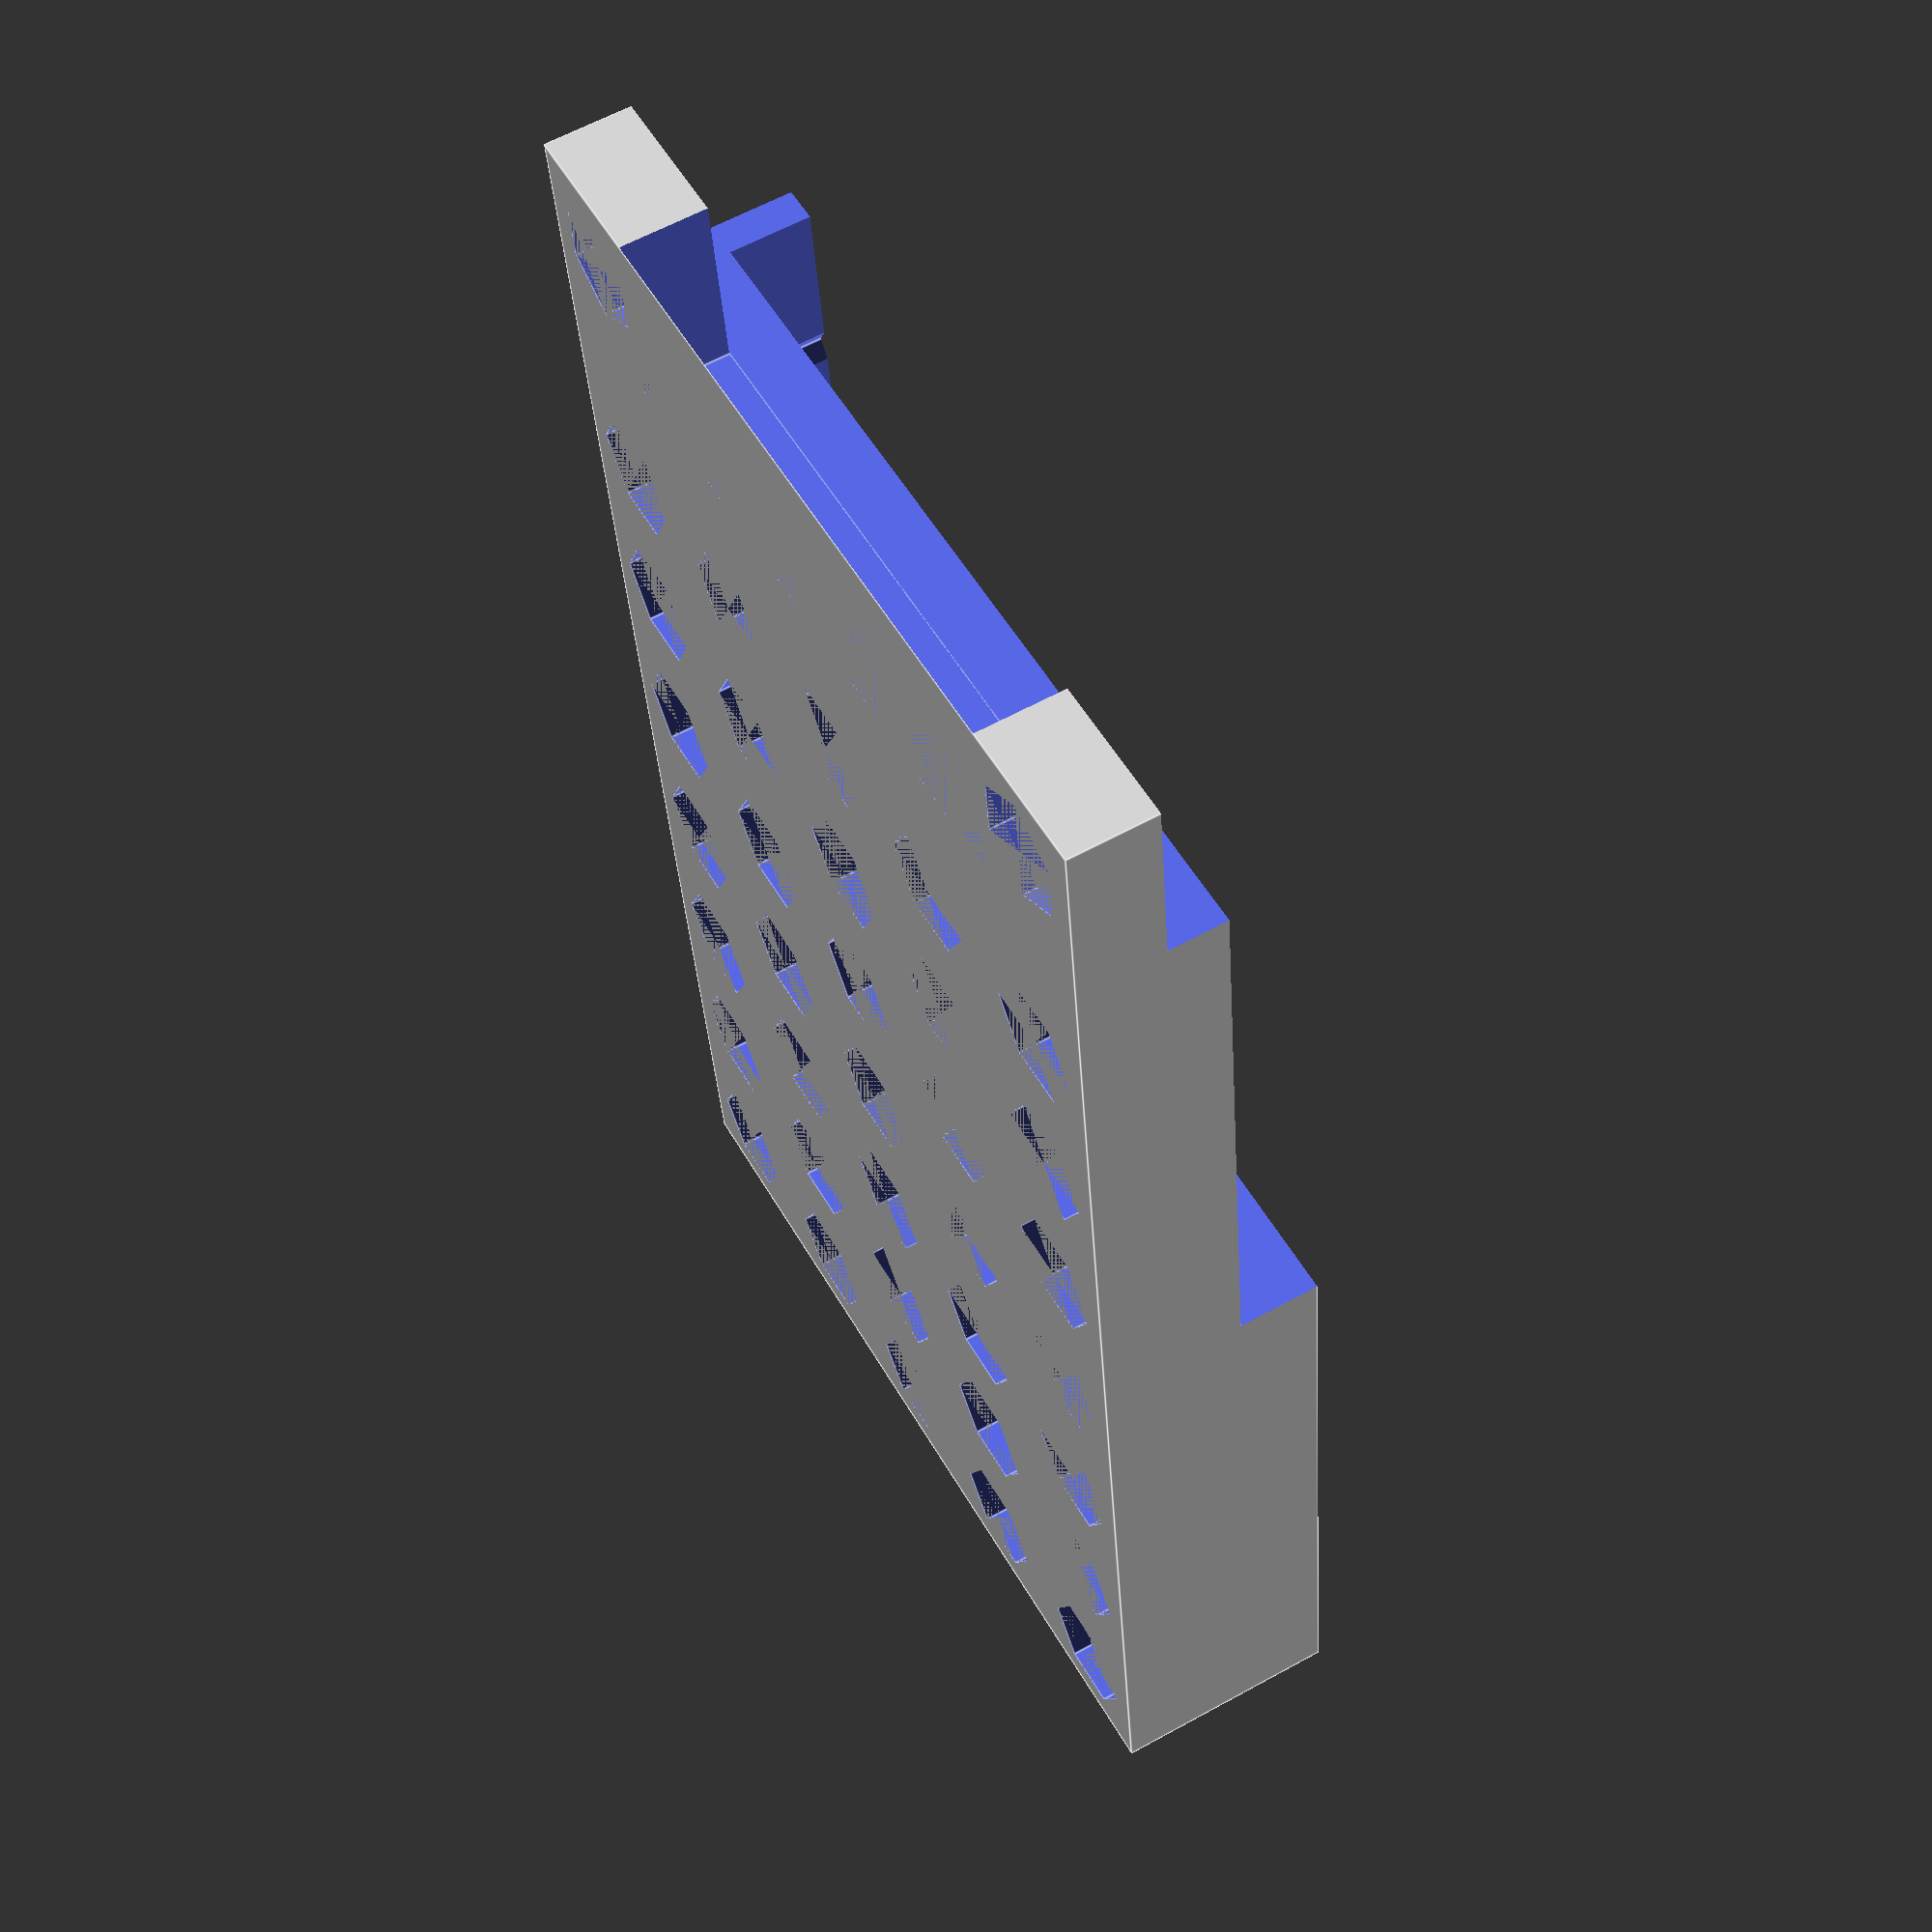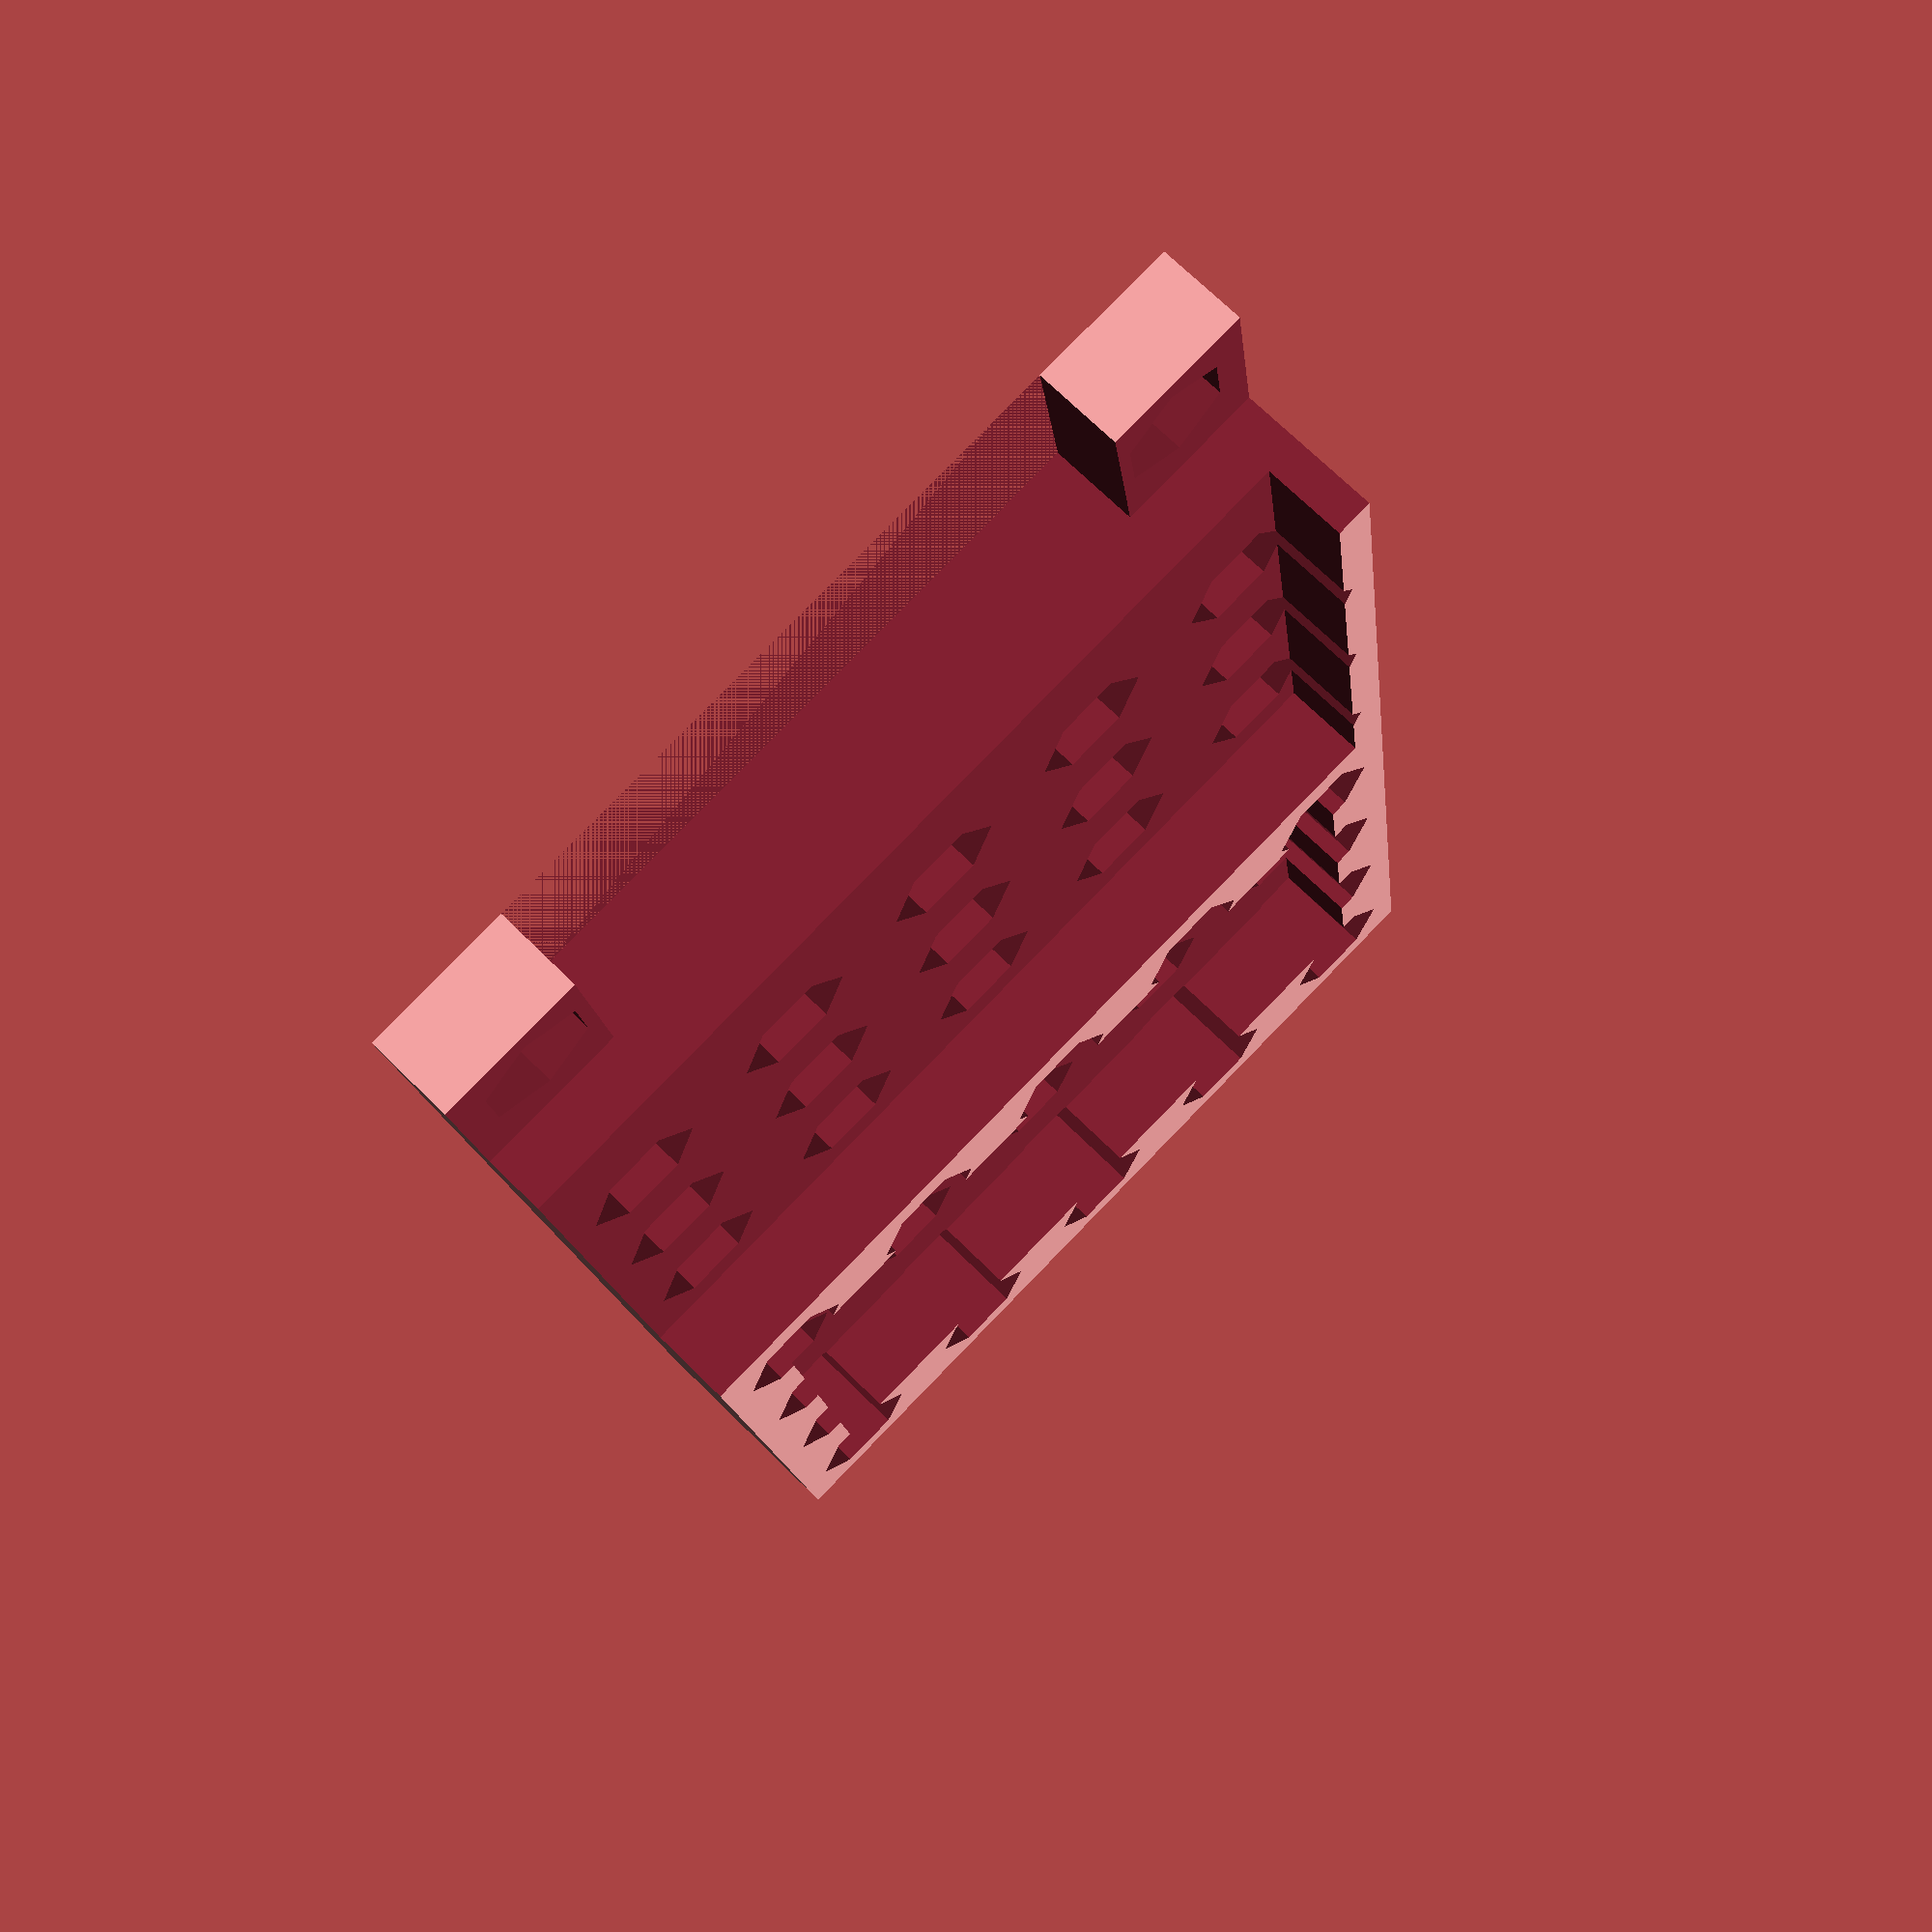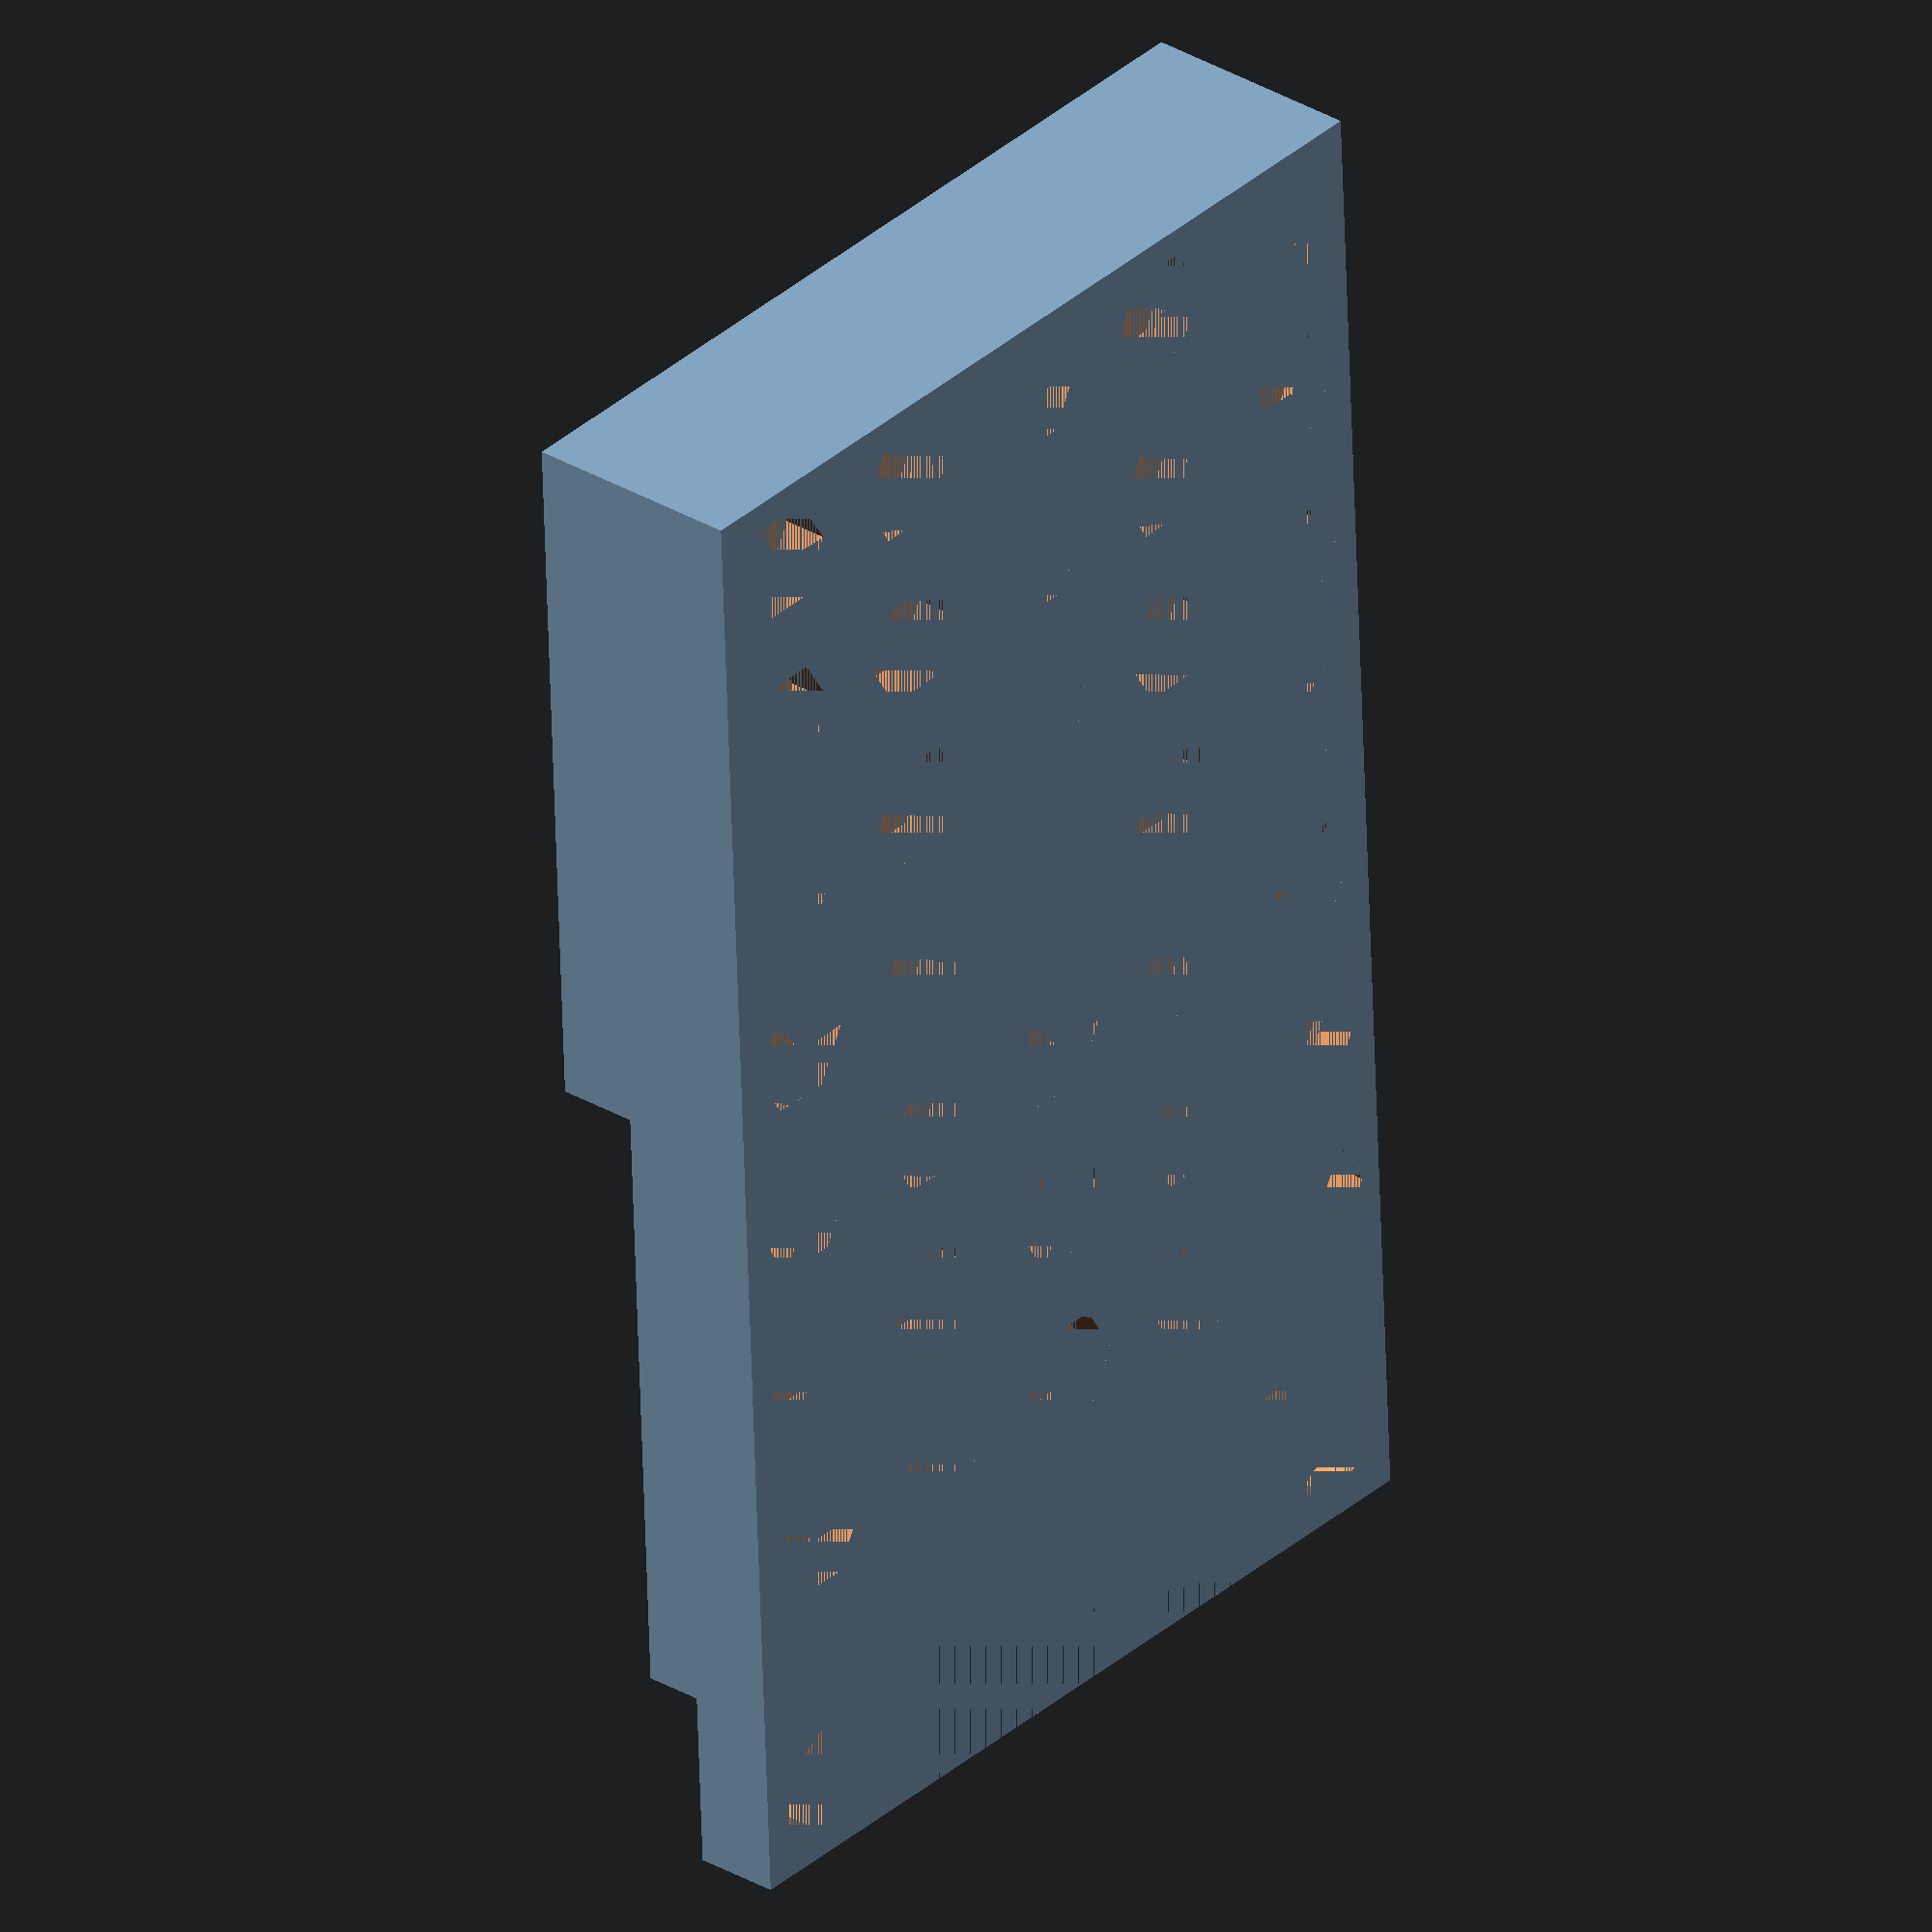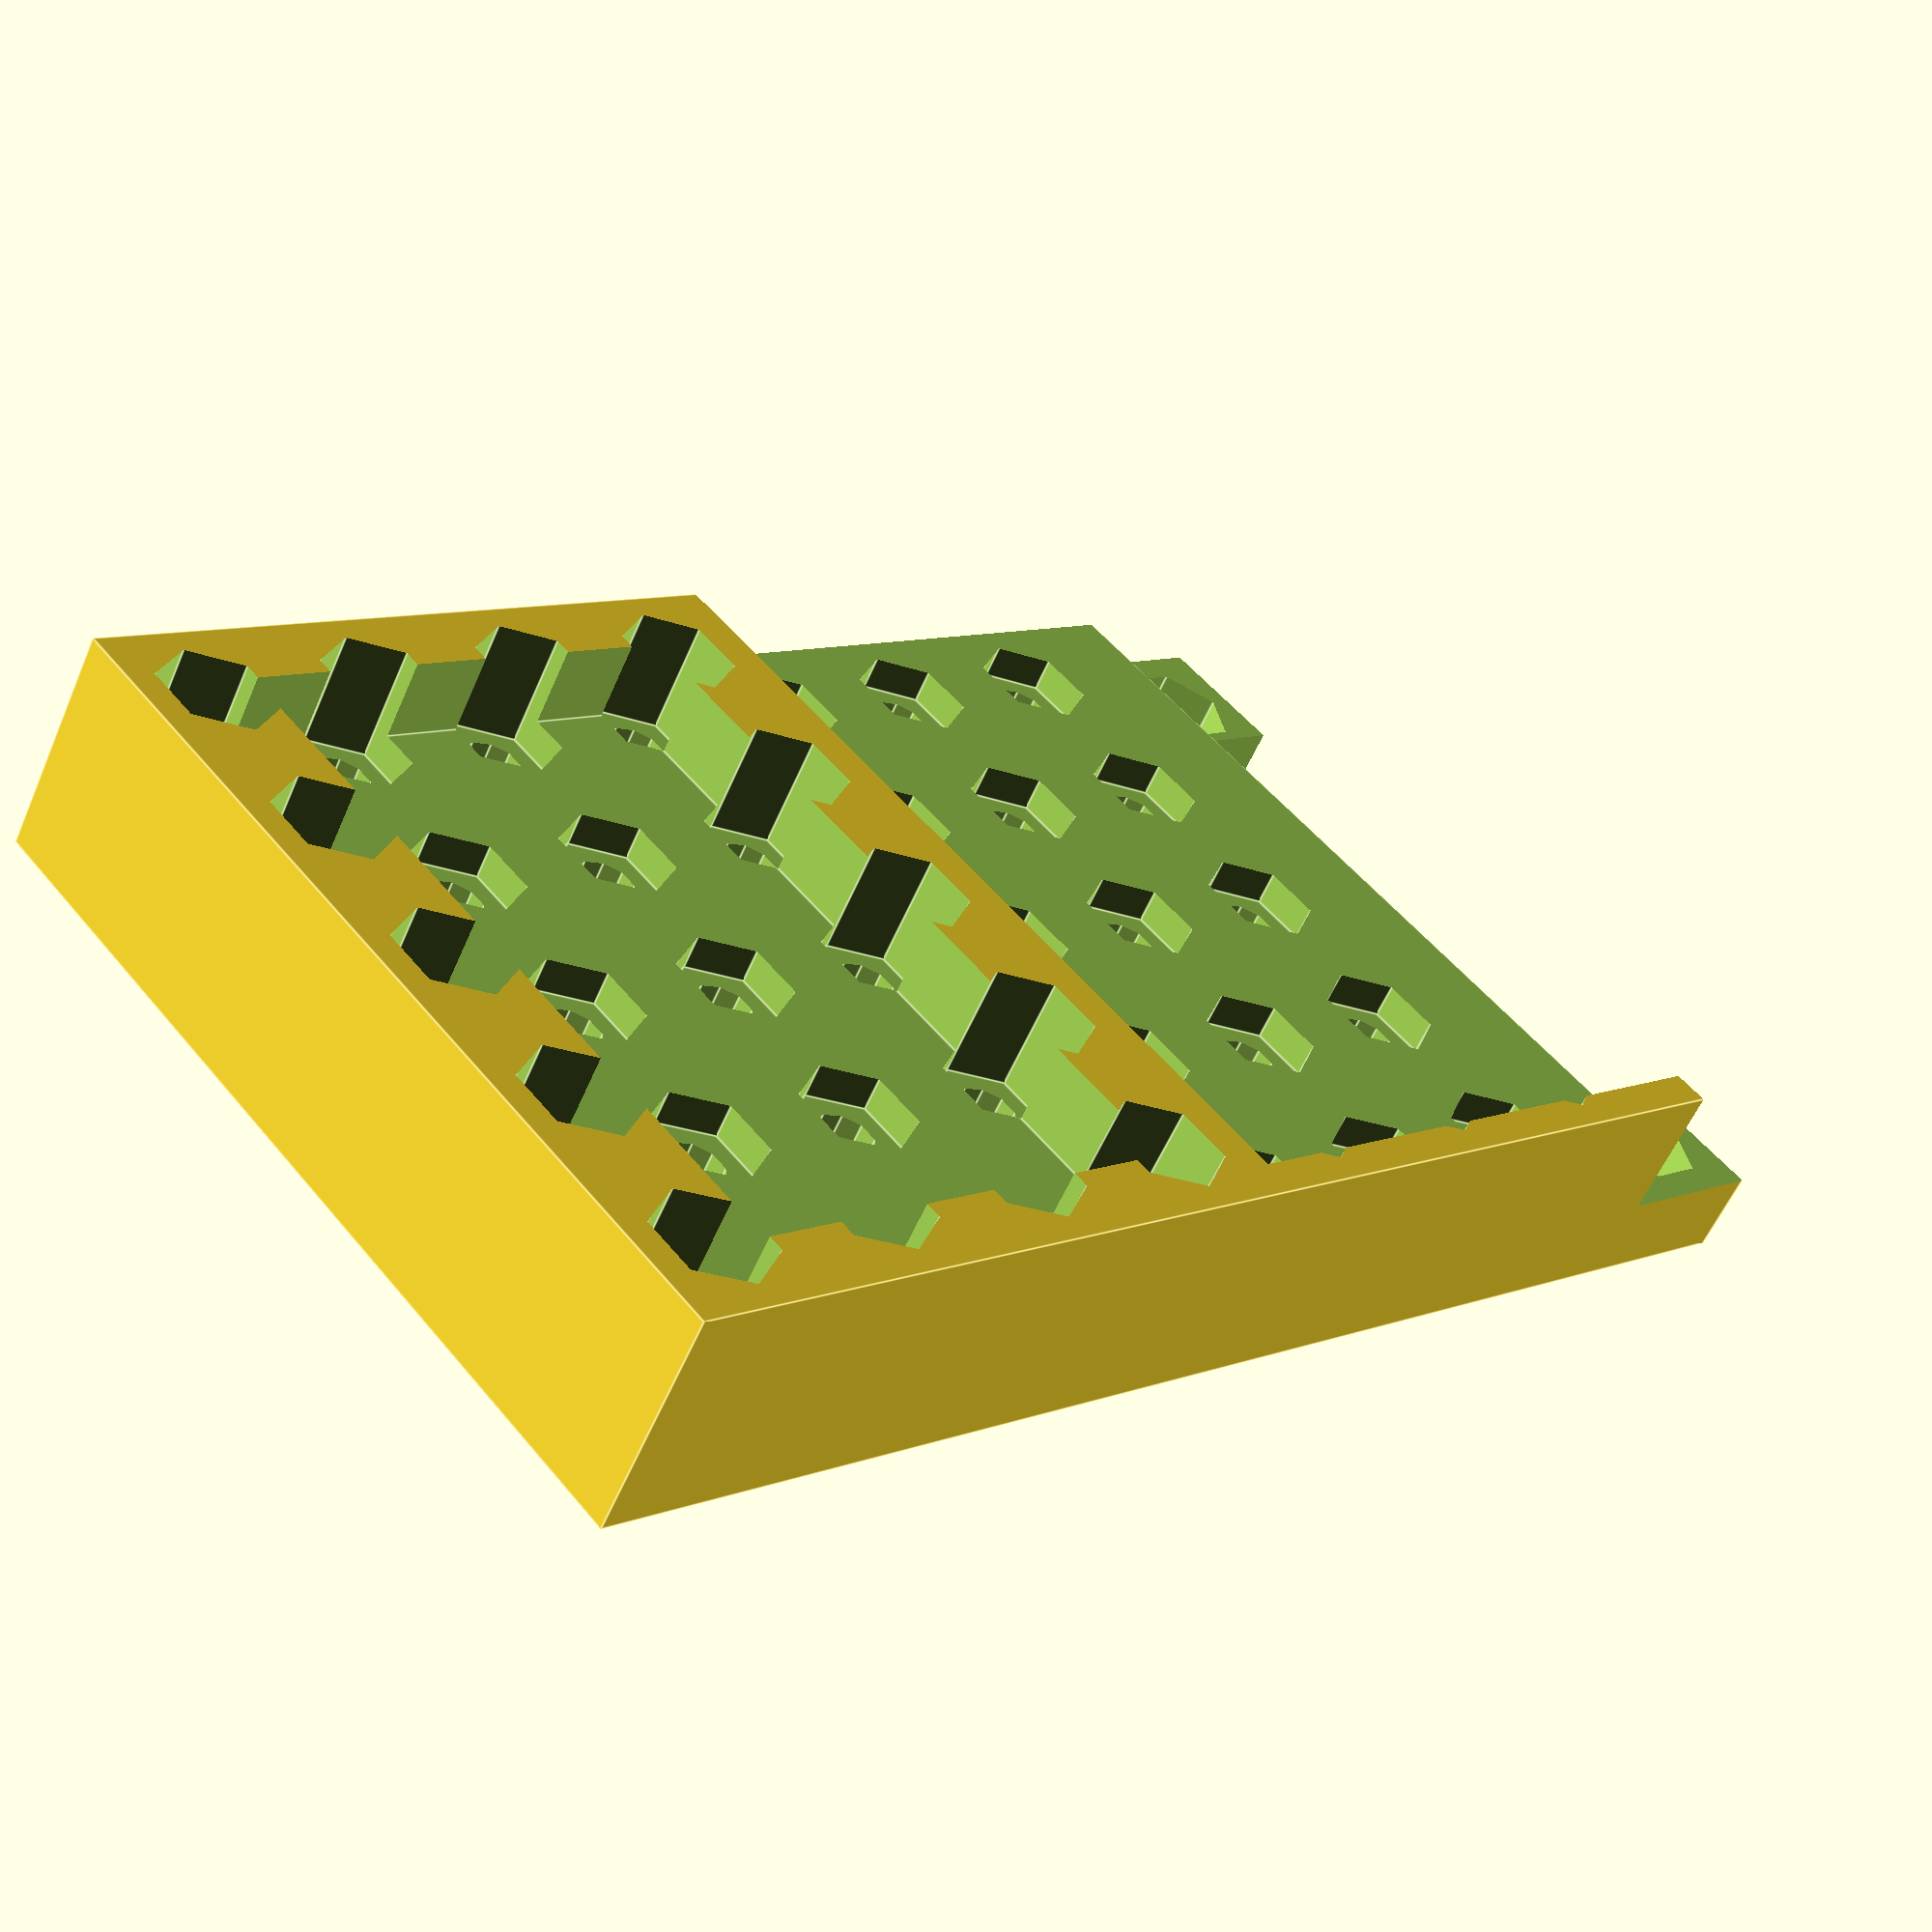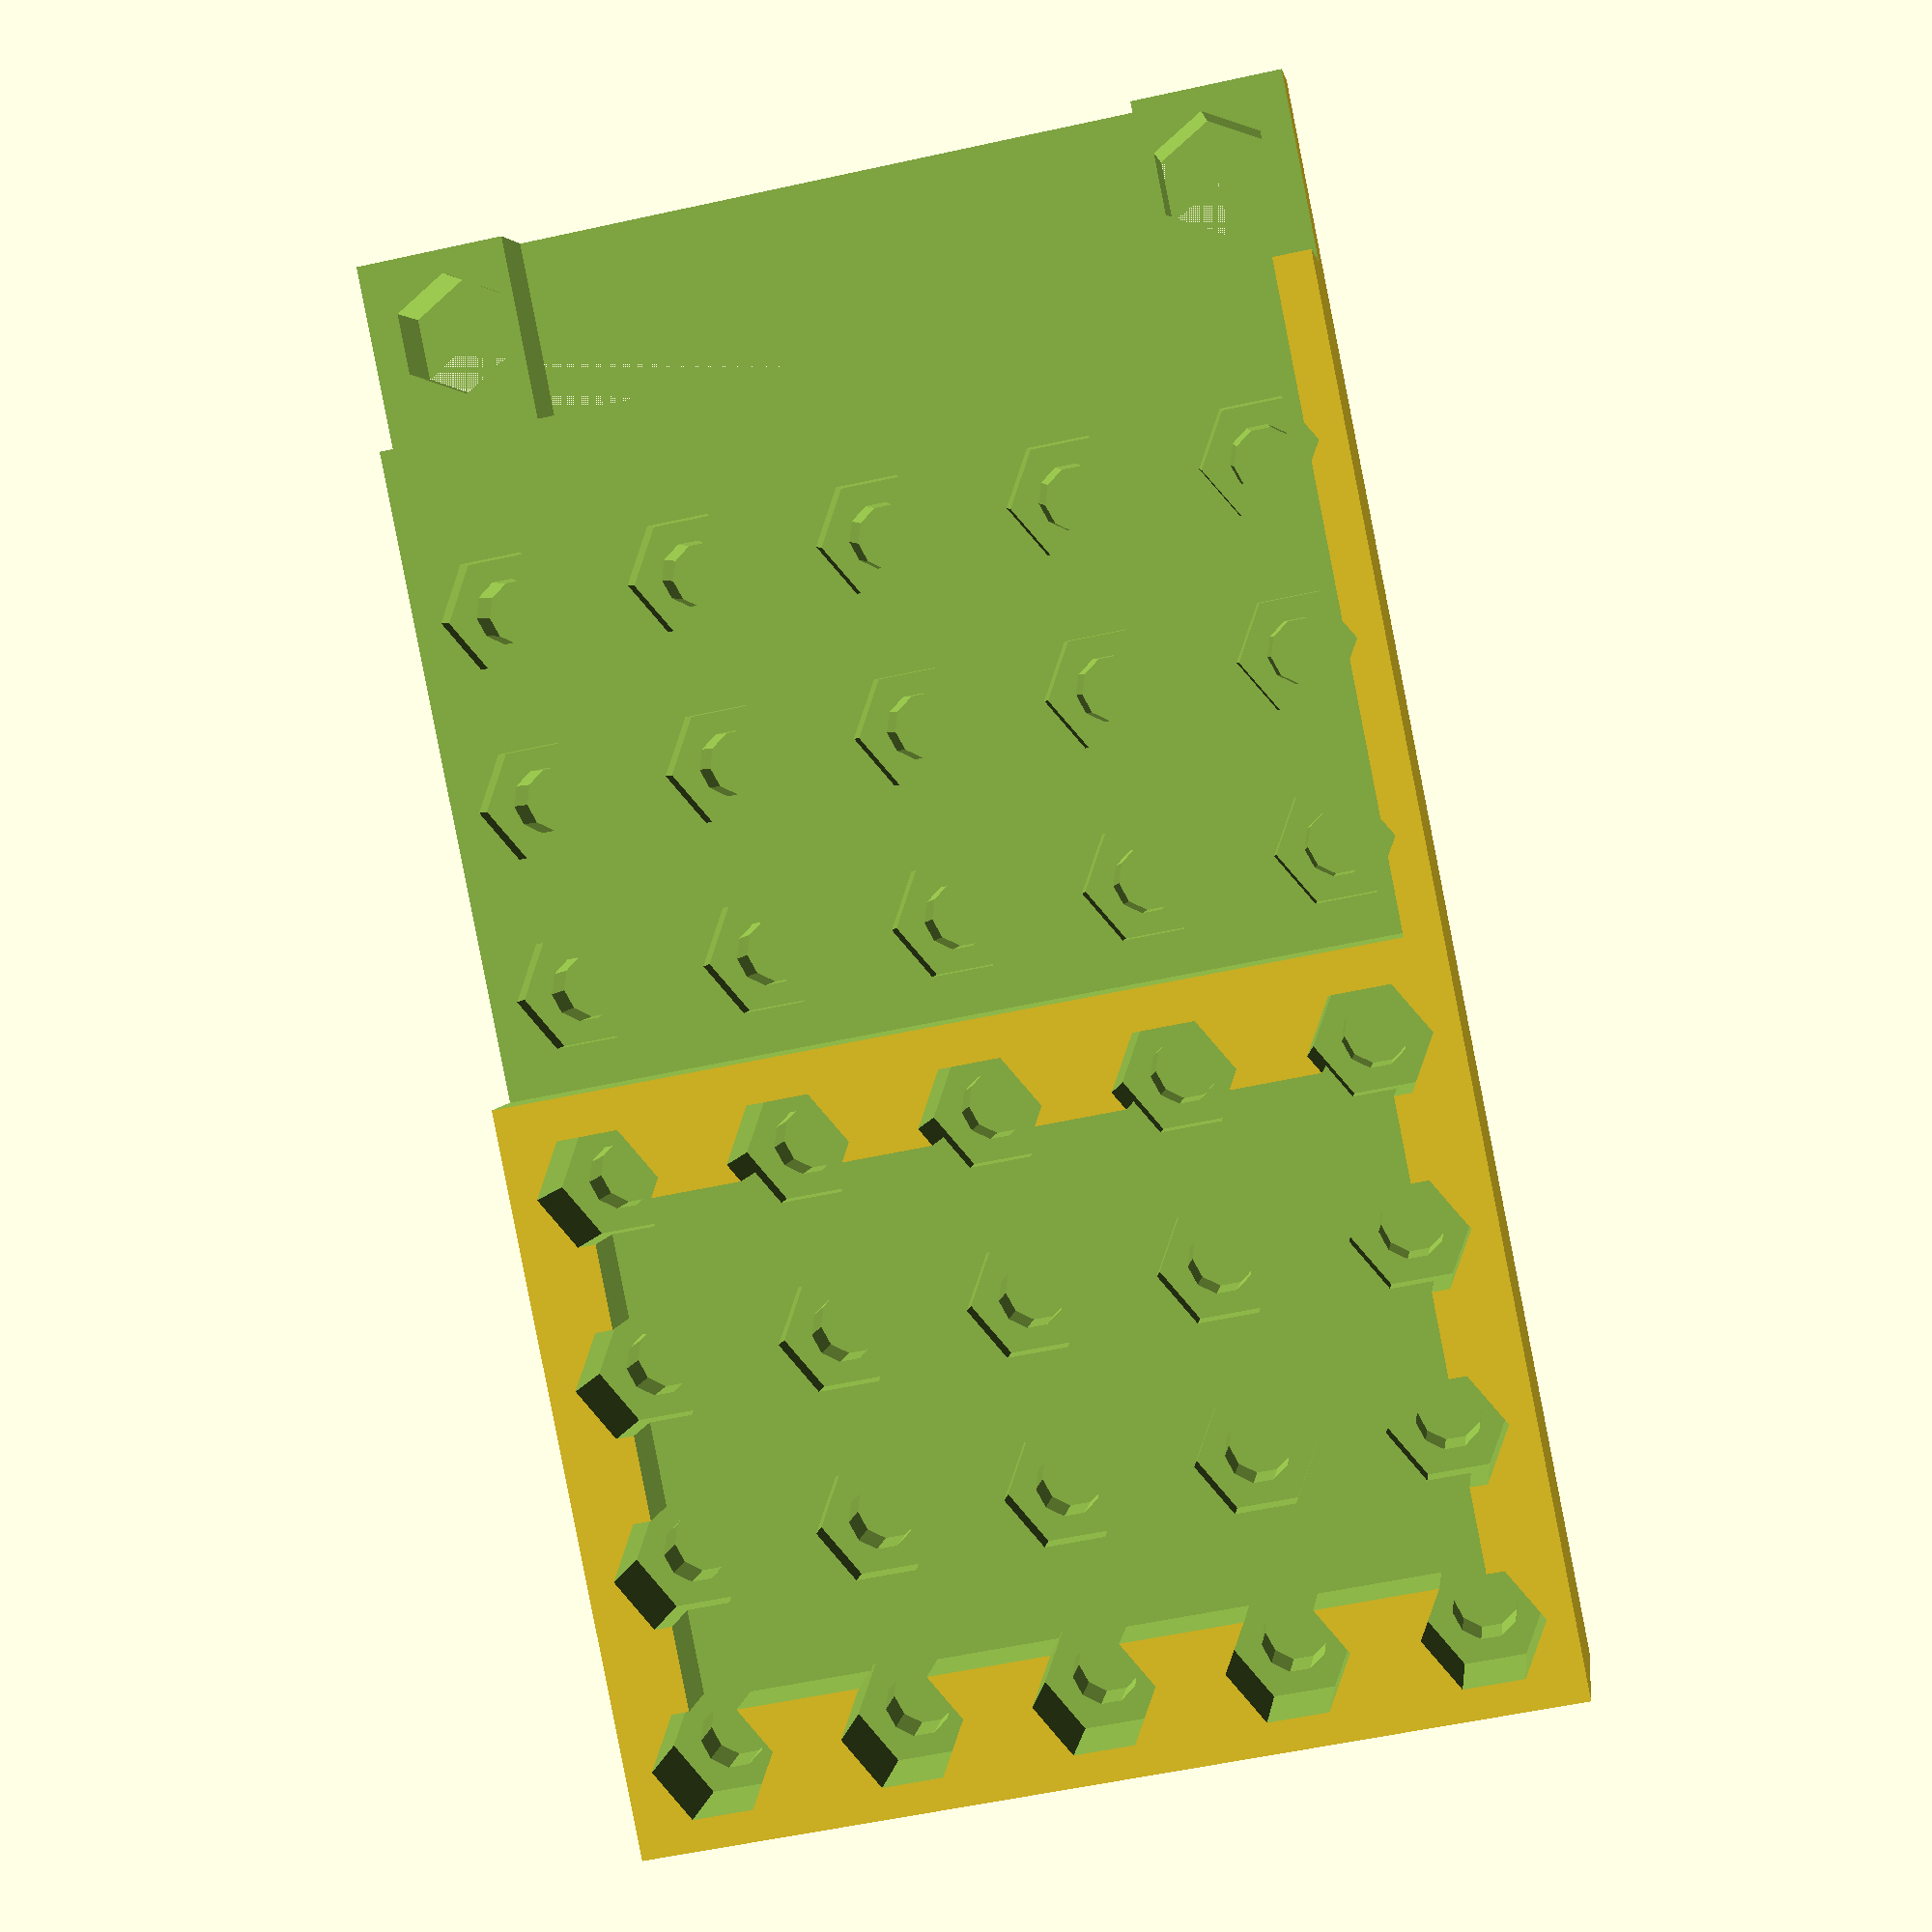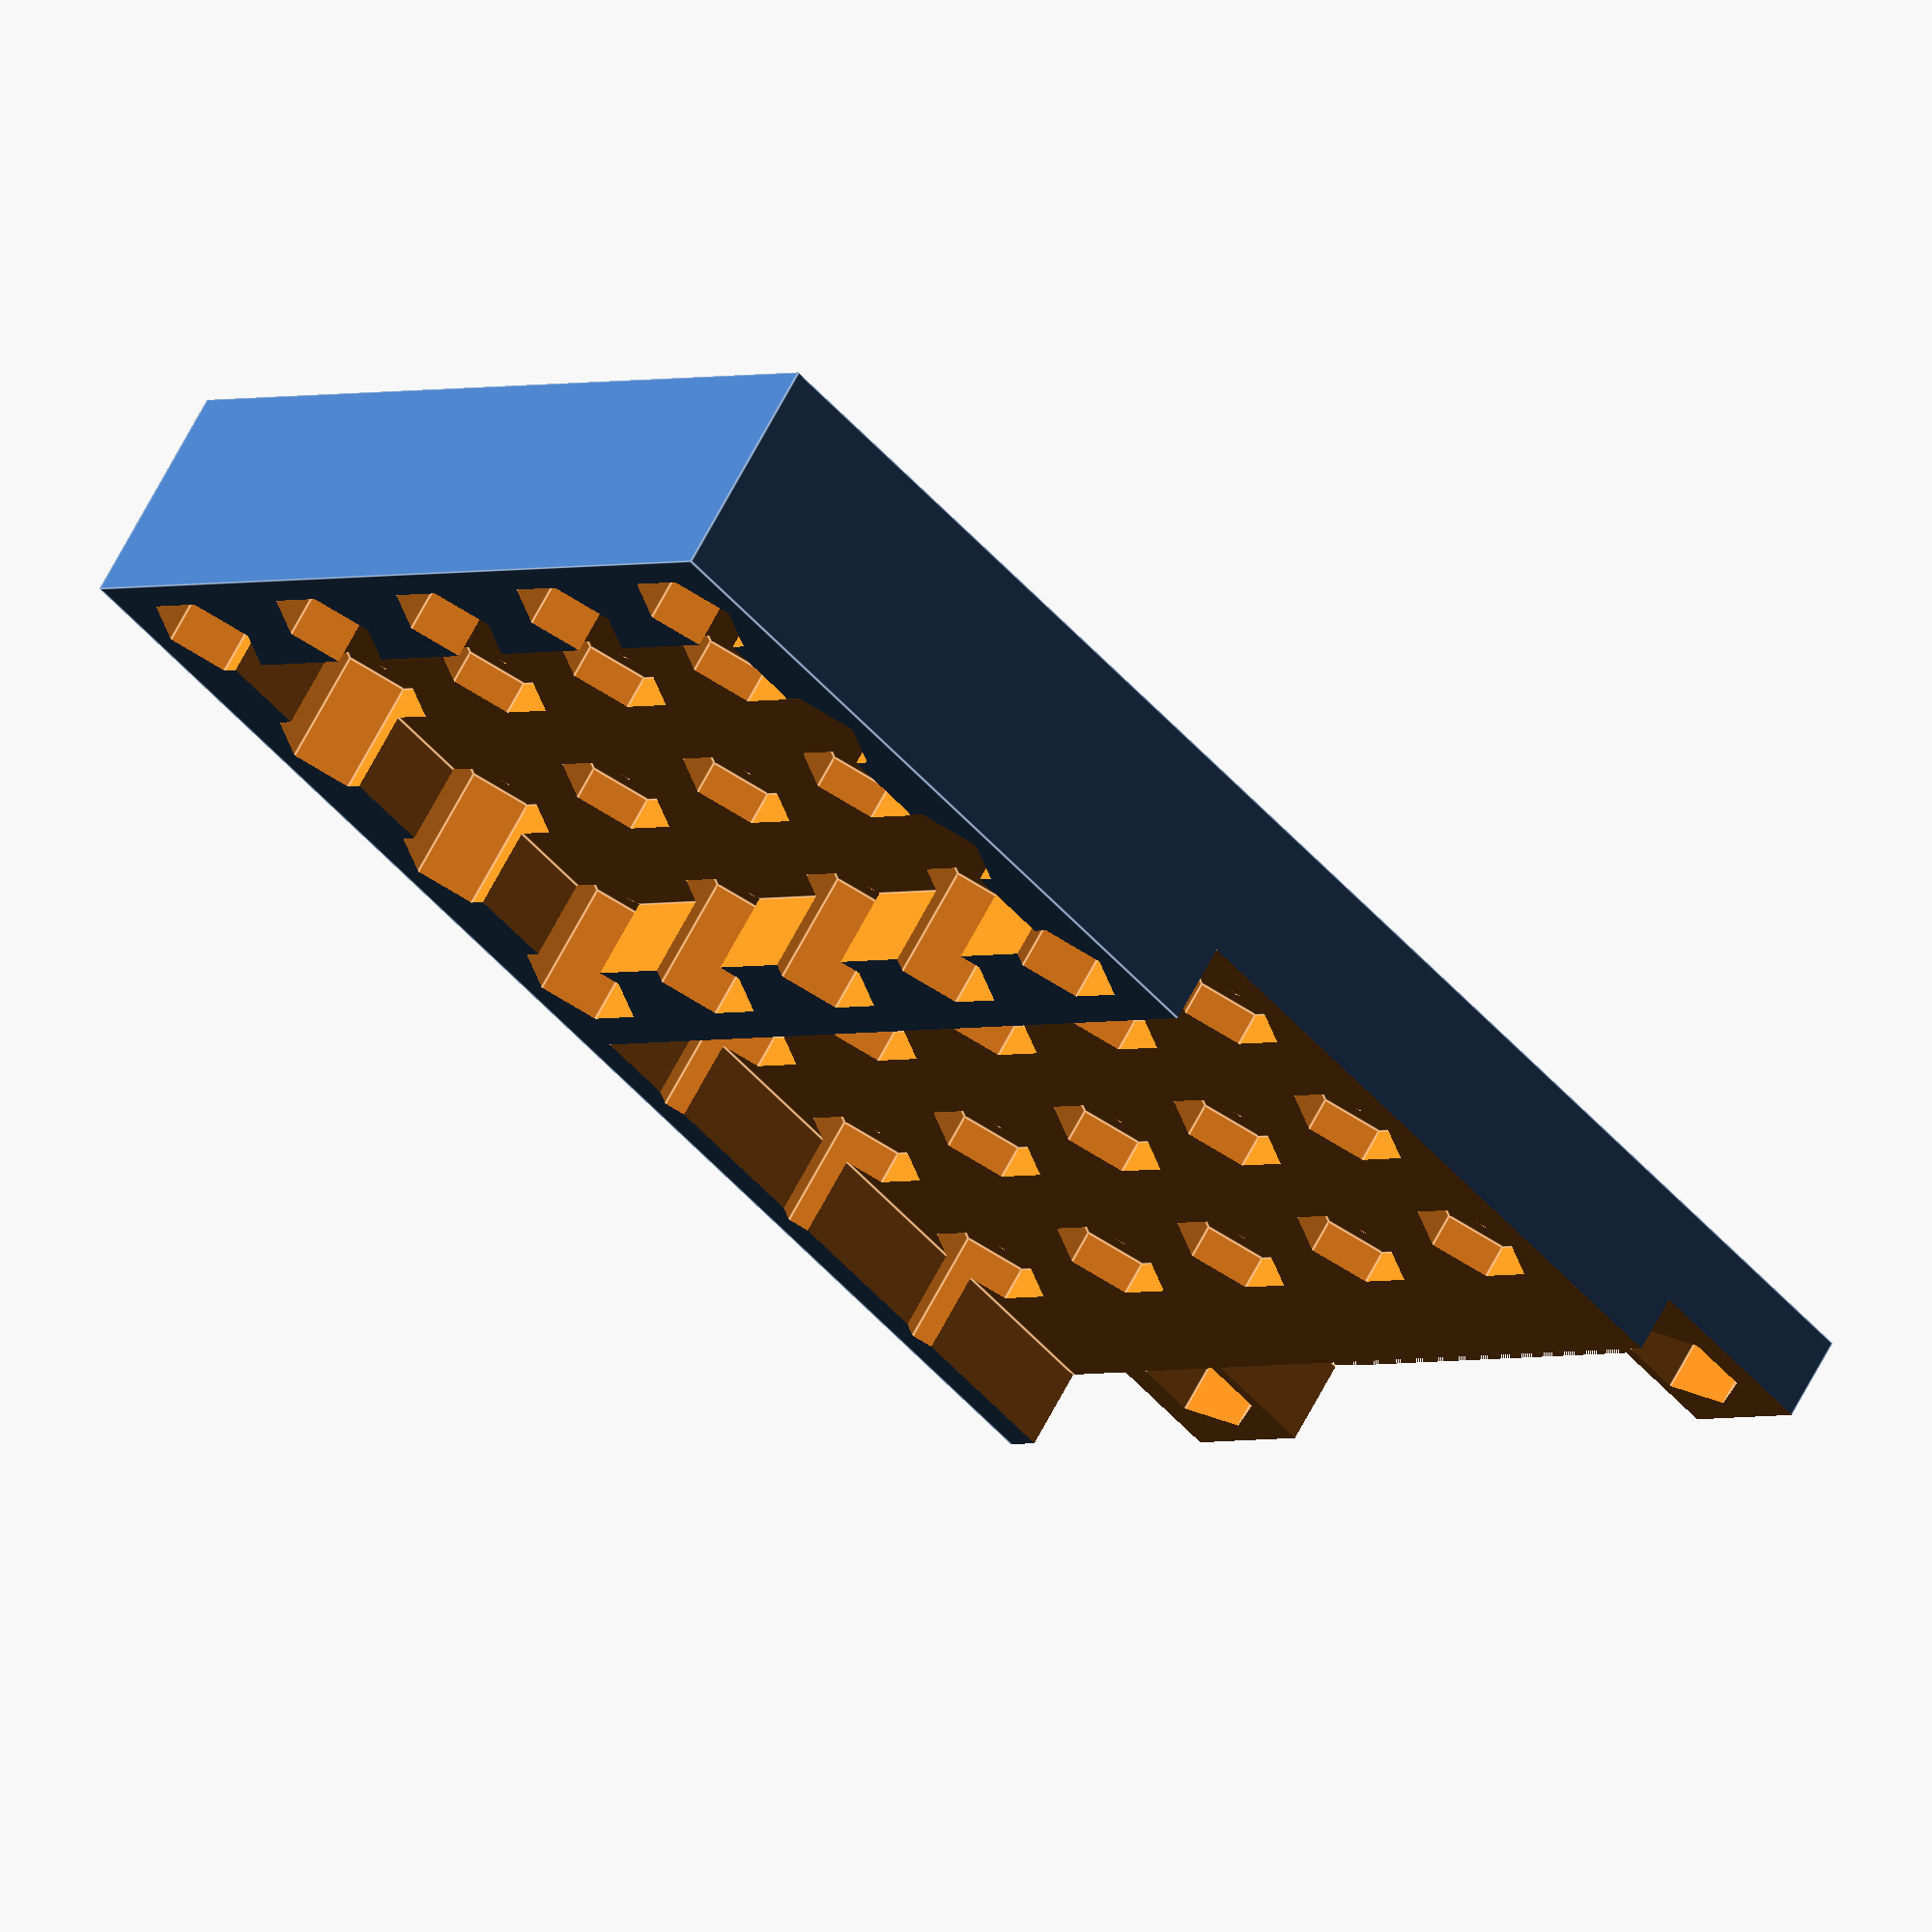
<openscad>

pedestal_height = 12.39;
mount_hole = 3.5;
clear = 0.175;
nut_size = 6.5;

difference () {
        translate ([-1,-1,0])
	cube([50,85,pedestal_height]);

	//mount holes for ODROID U3
//	translate ([3.5,3.5,5])
//	cylinder (h = pedestal_height + clear,r= mount_hole/2, $fn=10);

	translate ([3.5,3.5,0])
        rotate([0,0,90])
	cylinder (h = 5 + clear,r= nut_size/2, $fn=6);

//	translate ([3.5+41,3.5,0])
//	cylinder (h = pedestal_height + clear,r= mount_hole/2, $fn=10);
	translate ([3.5+41,3.5,0])
        rotate([0,0,90])
	cylinder (h = 5 + clear,r= nut_size/2, $fn=6);


/// Two holes for other side of ODROID-U3 PCB.  Code is not used because the position of holes is practically identical with position of MLAB holes in grid. 
//        translate ([3.5,3.5+76,0])
//	cylinder (h = pedestal_height + clear,r= mount_hole/2, $fn=10);
//	translate ([3.5+41,3.5+76,0])
//	cylinder (h = pedestal_height + clear,r= mount_hole/2, $fn=10);
 

// MLAB grid holes

        for (i = [1 : 7]) {
            for (j = [0 : 7]) {
                translate ([3.68 + j*10.16, 10.16-1.78 + i*10.16,0])
                cylinder (h = 2.5, r= (nut_size+clear)/2, $fn=6);
                translate ([3.68 + j*10.16, 10.16-1.78 + i*10.16, 2.7])  // one solid layer for slicer (the holes will be pierced on demand )
                cylinder (h = pedestal_height /3, r= mount_hole/2, $fn=10);
                translate ([3.68 + j*10.16, 10.16-1.78 + i*10.16, 6])
                cylinder (h = 10, r= nut_size/2, $fn=6);
            }
        }


 	translate ([7,-2,0])	// Holes for MLAB's adapter connectors.
	cube([34,11.1,20]);

	translate ([-2,-2, 4.7])	// Hole for MLAB  PCB
	cube([55,11.1,20]);
        
        
        ////////////////////////////////////
	translate ([1,9 , pedestal_height - 4.5]) // HOLE for ODROD's jack connector
	cube([50,35,5]);

	translate ([3,50, pedestal_height - 4.5])
	cube([42,27,5]);


}
</openscad>
<views>
elev=299.1 azim=187.1 roll=240.6 proj=p view=edges
elev=109.7 azim=352.0 roll=225.2 proj=p view=wireframe
elev=329.1 azim=2.7 roll=130.6 proj=o view=wireframe
elev=237.7 azim=48.1 roll=203.3 proj=p view=edges
elev=176.4 azim=348.8 roll=173.1 proj=p view=solid
elev=116.0 azim=134.2 roll=152.9 proj=o view=edges
</views>
